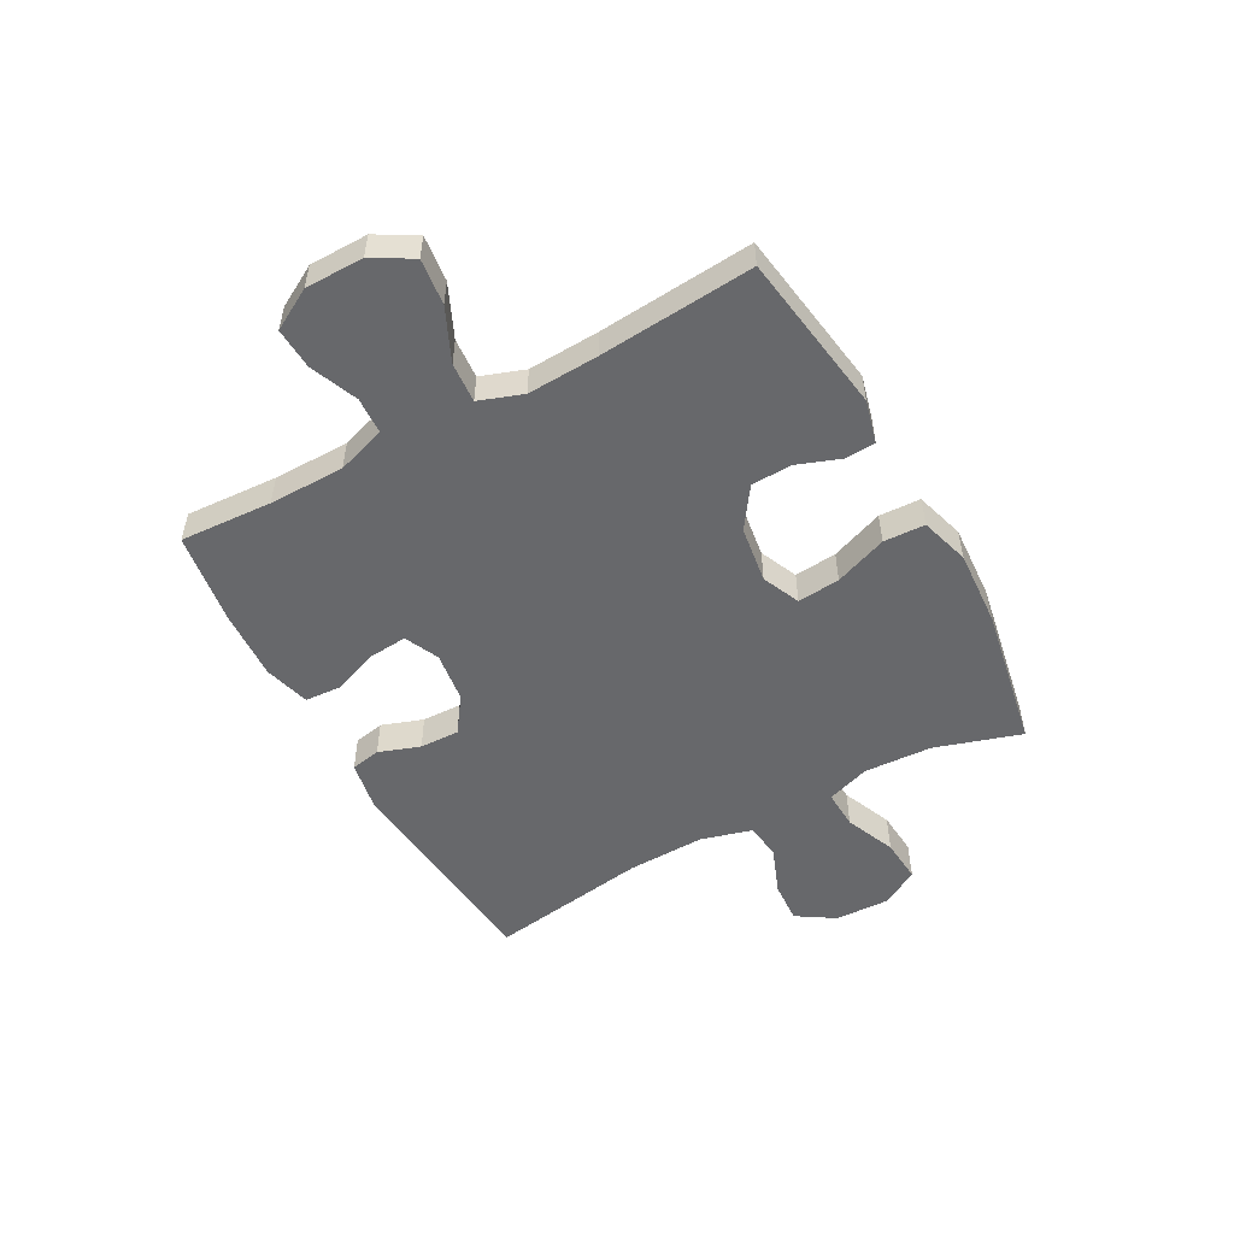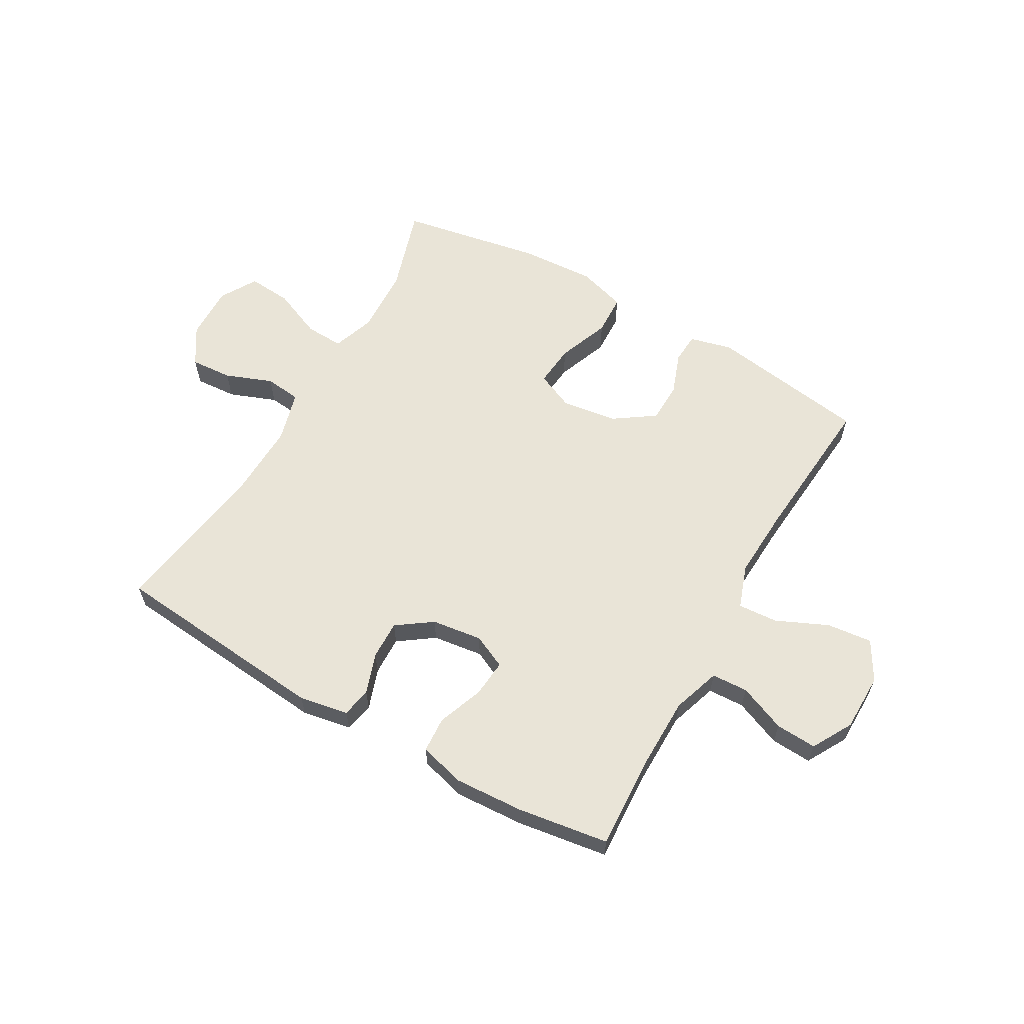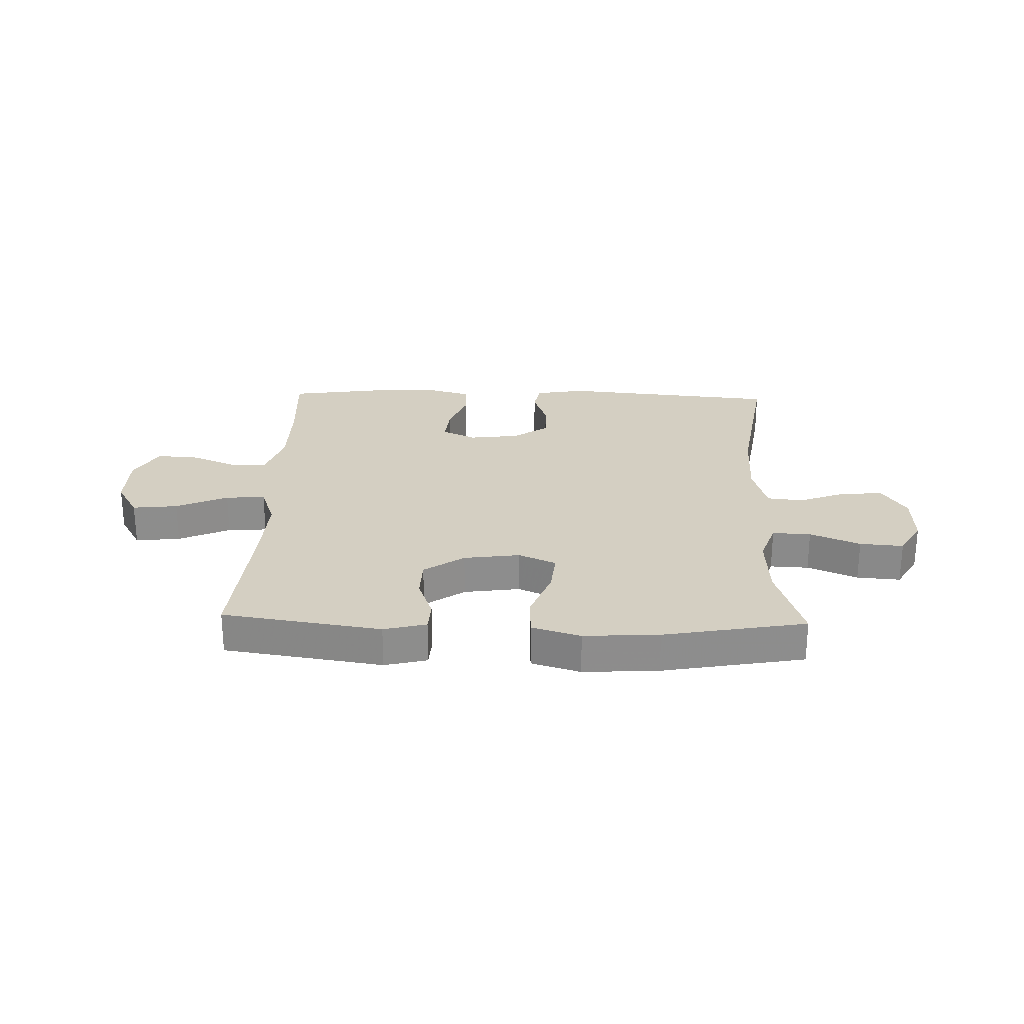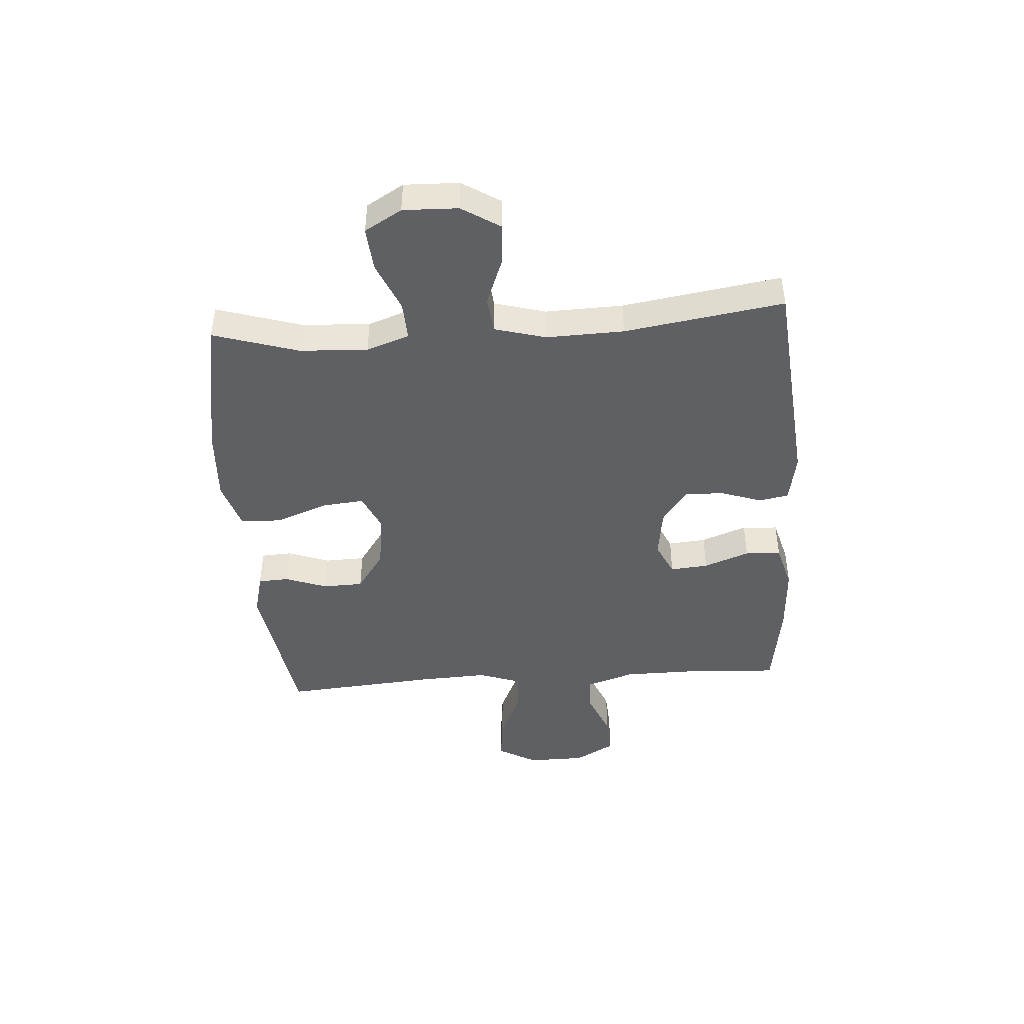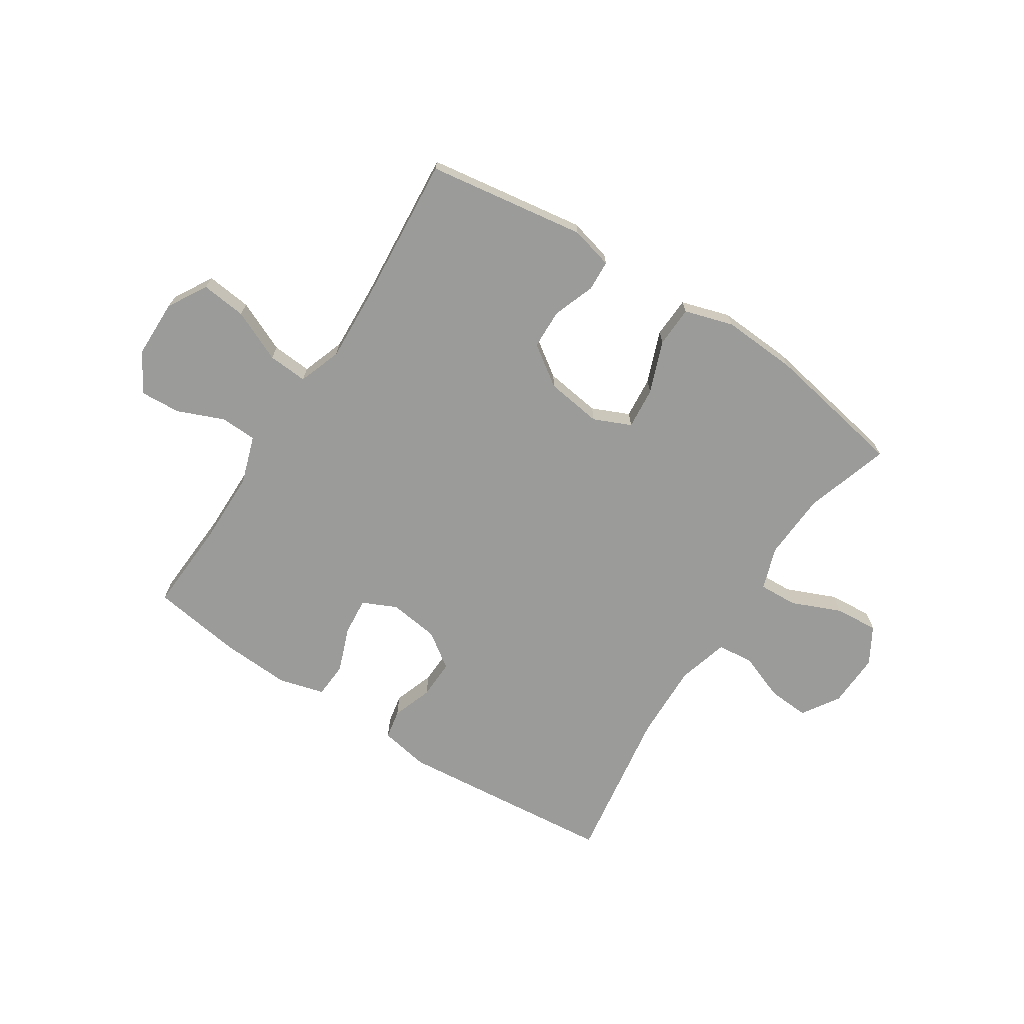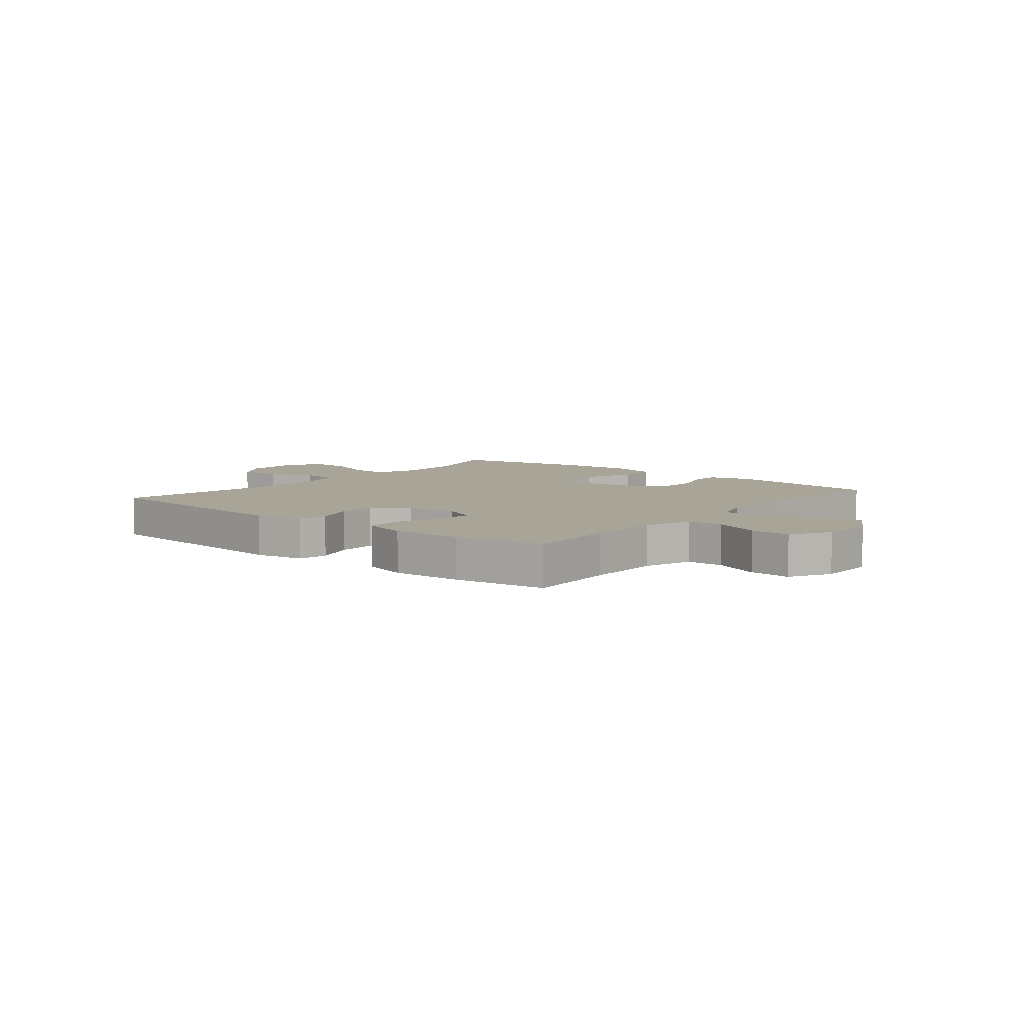
<metadata>
{"format":"obj","ext":"obj","renderer":"f3d","projection":"perspective","resolution":1024,"background":"white","views":[{"elev":-52.4,"azim":-61.3,"up":"+Y"},{"elev":60.9,"azim":-150.2,"up":"+Y"},{"elev":25.8,"azim":1.8,"up":"+Y"},{"elev":-44.0,"azim":94.1,"up":"+Y"},{"elev":-69.6,"azim":-32.9,"up":"+Y"},{"elev":7.0,"azim":-140.6,"up":"+Y"}]}
</metadata>
<code>
v 0.5 0.07 -0.5
v 0.113 0.07 -0.536
v 0.026 0.07 -0.52
v 0.016 0.07 -0.468
v 0.041 0.07 -0.396
v 0.043 0.07 -0.327
v -0.019 0.07 -0.283
v -0.108 0.07 -0.271
v -0.168 0.07 -0.299
v -0.162 0.07 -0.366
v -0.132 0.07 -0.446
v -0.136 0.07 -0.509
v -0.216 0.07 -0.531
v -0.339 0.07 -0.524
v -0.5 0.07 -0.5
v -0.491 0.07 -0.339
v -0.492 0.07 -0.207
v -0.52 0.07 -0.122
v -0.584 0.07 -0.119
v -0.667 0.07 -0.153
v -0.739 0.07 -0.157
v -0.779 0.07 -0.086
v -0.78 0.07 0.016
v -0.74 0.07 0.085
v -0.66 0.07 0.076
v -0.569 0.07 0.035
v -0.499 0.07 0.03
v -0.472 0.07 0.106
v -0.478 0.07 0.23
v -0.5 0.07 0.5
v -0.22 0.07 0.542
v -0.145 0.07 0.523
v -0.142 0.07 0.469
v -0.169 0.07 0.395
v -0.167 0.07 0.324
v -0.096 0.07 0.275
v 0.003 0.07 0.261
v 0.069 0.07 0.29
v 0.062 0.07 0.364
v 0.027 0.07 0.456
v 0.03 0.07 0.528
v 0.116 0.07 0.554
v 0.249 0.07 0.546
v 0.5 0.07 0.5
v 0.453 0.07 0.35
v 0.447 0.07 0.231
v 0.473 0.07 0.156
v 0.541 0.07 0.159
v 0.629 0.07 0.196
v 0.706 0.07 0.202
v 0.744 0.07 0.137
v 0.741 0.07 0.041
v 0.699 0.07 -0.025
v 0.625 0.07 -0.02
v 0.542 0.07 0.012
v 0.478 0.07 0.005
v 0.453 0.07 -0.085
v 0.457 0.07 -0.221
v 0.5 0 -0.5
v 0.113 0 -0.536
v 0.026 0 -0.52
v 0.016 0 -0.468
v 0.041 0 -0.396
v 0.043 0 -0.327
v -0.019 0 -0.283
v -0.108 0 -0.271
v -0.168 0 -0.299
v -0.162 0 -0.366
v -0.132 0 -0.446
v -0.136 0 -0.509
v -0.216 0 -0.531
v -0.339 0 -0.524
v -0.5 0 -0.5
v -0.491 0 -0.339
v -0.492 0 -0.207
v -0.52 0 -0.122
v -0.584 0 -0.119
v -0.667 0 -0.153
v -0.739 0 -0.157
v -0.779 0 -0.086
v -0.78 0 0.016
v -0.74 0 0.085
v -0.66 0 0.076
v -0.569 0 0.035
v -0.499 0 0.03
v -0.472 0 0.106
v -0.478 0 0.23
v -0.5 0 0.5
v -0.22 0 0.542
v -0.145 0 0.523
v -0.142 0 0.469
v -0.169 0 0.395
v -0.167 0 0.324
v -0.096 0 0.275
v 0.003 0 0.261
v 0.069 0 0.29
v 0.062 0 0.364
v 0.027 0 0.456
v 0.03 0 0.528
v 0.116 0 0.554
v 0.249 0 0.546
v 0.5 0 0.5
v 0.453 0 0.35
v 0.447 0 0.231
v 0.473 0 0.156
v 0.541 0 0.159
v 0.629 0 0.196
v 0.706 0 0.202
v 0.744 0 0.137
v 0.741 0 0.041
v 0.699 0 -0.025
v 0.625 0 -0.02
v 0.542 0 0.012
v 0.478 0 0.005
v 0.453 0 -0.085
v 0.457 0 -0.221
f 53 54 55
f 52 53 55
f 51 52 55
f 50 51 55
f 49 50 55
f 48 49 55
f 47 48 55 56
f 46 47 56 57
f 43 44 45
f 42 43 45
f 41 42 45
f 40 41 45
f 39 40 45
f 38 39 45 46
f 37 38 46 57
f 32 33 34
f 31 32 34
f 30 31 34
f 29 30 34
f 28 29 34 35
f 27 28 35 36
f 24 25 26
f 23 24 26
f 22 23 26
f 21 22 26
f 20 21 26
f 19 20 26
f 18 19 26 27
f 37 57 58
f 36 37 58
f 27 36 58
f 18 27 58
f 17 18 58
f 14 15 16
f 13 14 16
f 12 13 16
f 11 12 16
f 10 11 16
f 3 4 5
f 2 3 5
f 1 2 5
f 58 1 5
f 58 5 6
f 9 10 16 17
f 8 9 17
f 7 8 17 58
f 6 7 58
f 113 112 111
f 113 111 110
f 113 110 109
f 113 109 108
f 113 108 107
f 113 107 106
f 114 113 106 105
f 115 114 105 104
f 103 102 101
f 103 101 100
f 103 100 99
f 103 99 98
f 103 98 97
f 104 103 97 96
f 115 104 96 95
f 92 91 90
f 92 90 89
f 92 89 88
f 92 88 87
f 93 92 87 86
f 94 93 86 85
f 84 83 82
f 84 82 81
f 84 81 80
f 84 80 79
f 84 79 78
f 84 78 77
f 85 84 77 76
f 116 115 95
f 116 95 94
f 116 94 85
f 116 85 76
f 116 76 75
f 74 73 72
f 74 72 71
f 74 71 70
f 74 70 69
f 74 69 68
f 63 62 61
f 63 61 60
f 63 60 59
f 63 59 116
f 64 63 116
f 75 74 68 67
f 75 67 66
f 116 75 66 65
f 116 65 64
f 1 59 60 2
f 2 60 61 3
f 3 61 62 4
f 4 62 63 5
f 5 63 64 6
f 6 64 65 7
f 7 65 66 8
f 8 66 67 9
f 9 67 68 10
f 10 68 69 11
f 11 69 70 12
f 12 70 71 13
f 13 71 72 14
f 14 72 73 15
f 15 73 74 16
f 16 74 75 17
f 17 75 76 18
f 18 76 77 19
f 19 77 78 20
f 20 78 79 21
f 21 79 80 22
f 22 80 81 23
f 23 81 82 24
f 24 82 83 25
f 25 83 84 26
f 26 84 85 27
f 27 85 86 28
f 28 86 87 29
f 29 87 88 30
f 30 88 89 31
f 31 89 90 32
f 32 90 91 33
f 33 91 92 34
f 34 92 93 35
f 35 93 94 36
f 36 94 95 37
f 37 95 96 38
f 38 96 97 39
f 39 97 98 40
f 40 98 99 41
f 41 99 100 42
f 42 100 101 43
f 43 101 102 44
f 44 102 103 45
f 45 103 104 46
f 46 104 105 47
f 47 105 106 48
f 48 106 107 49
f 49 107 108 50
f 50 108 109 51
f 51 109 110 52
f 52 110 111 53
f 53 111 112 54
f 54 112 113 55
f 55 113 114 56
f 56 114 115 57
f 57 115 116 58
f 58 116 59 1

</code>
